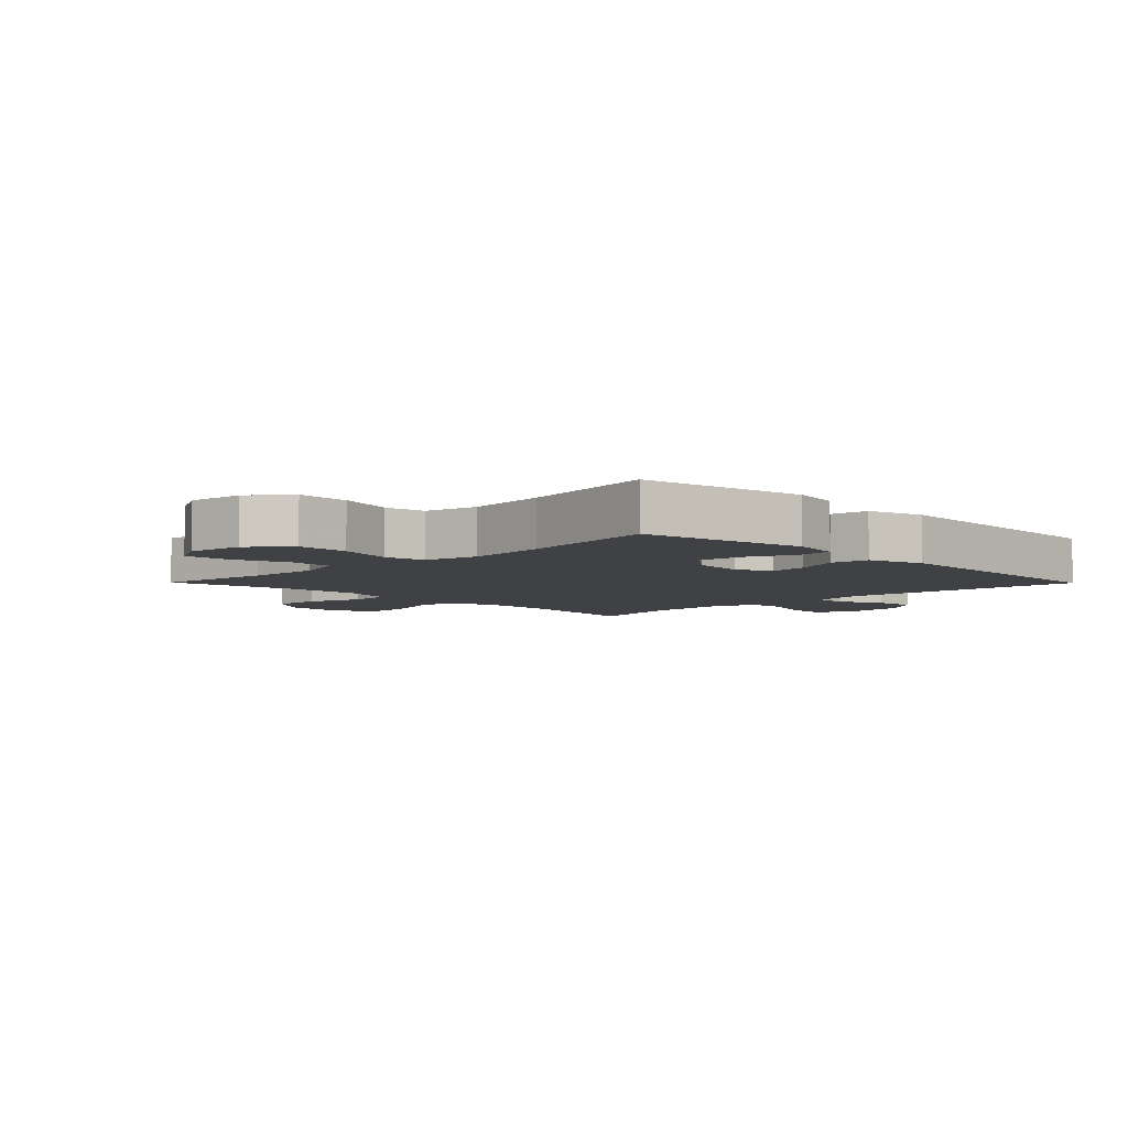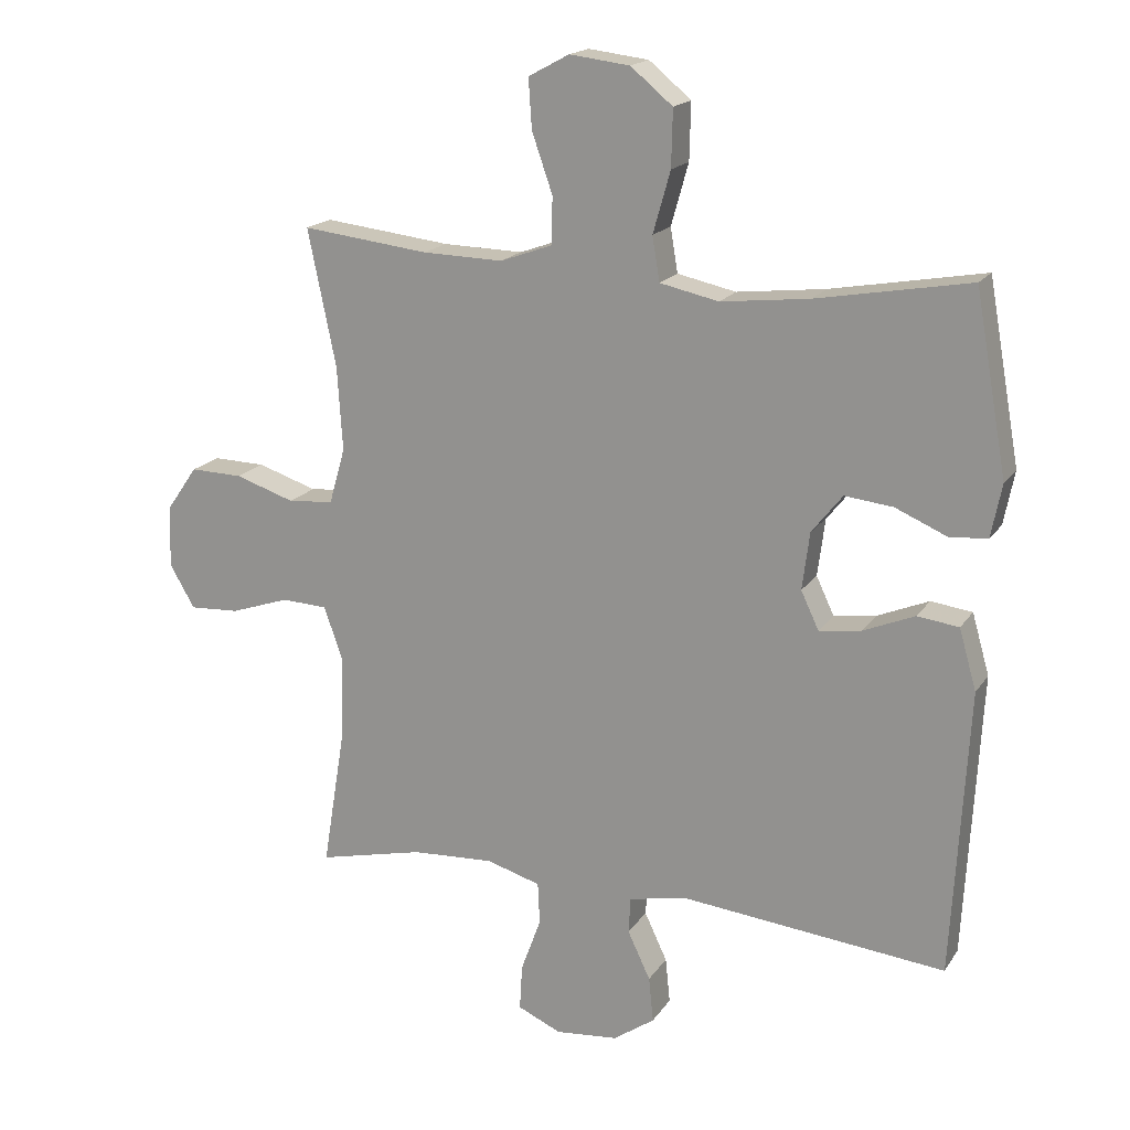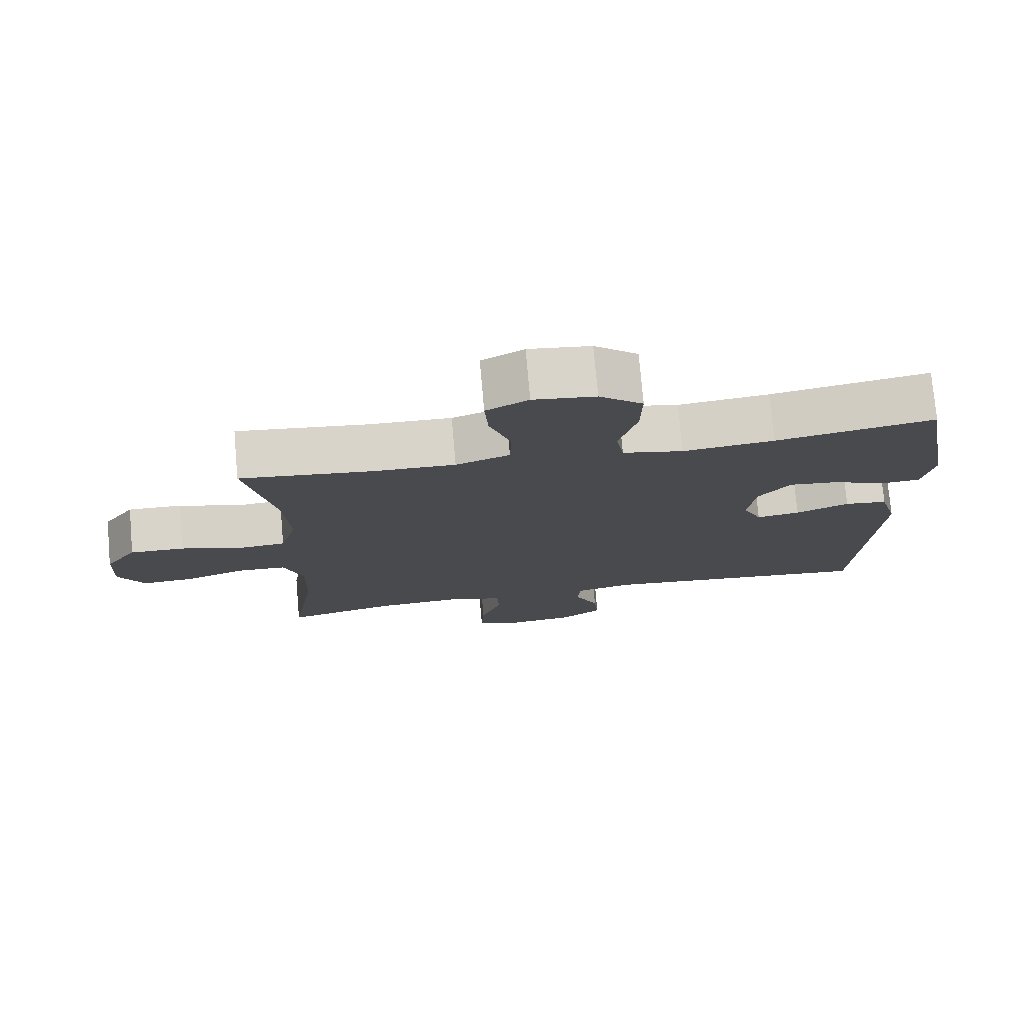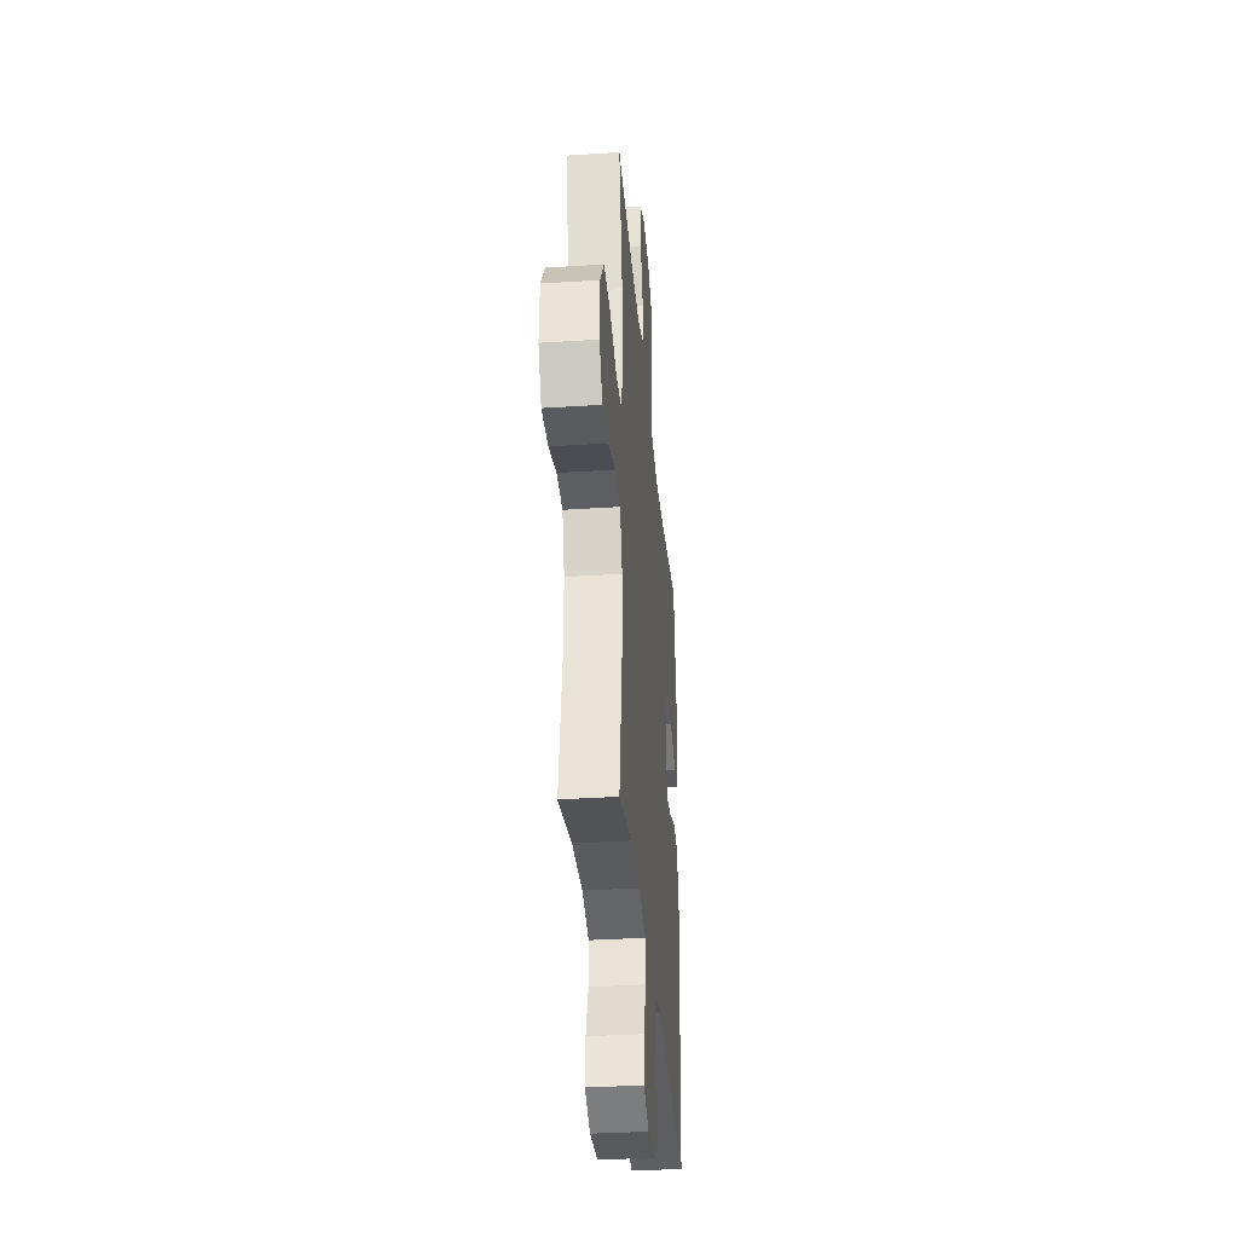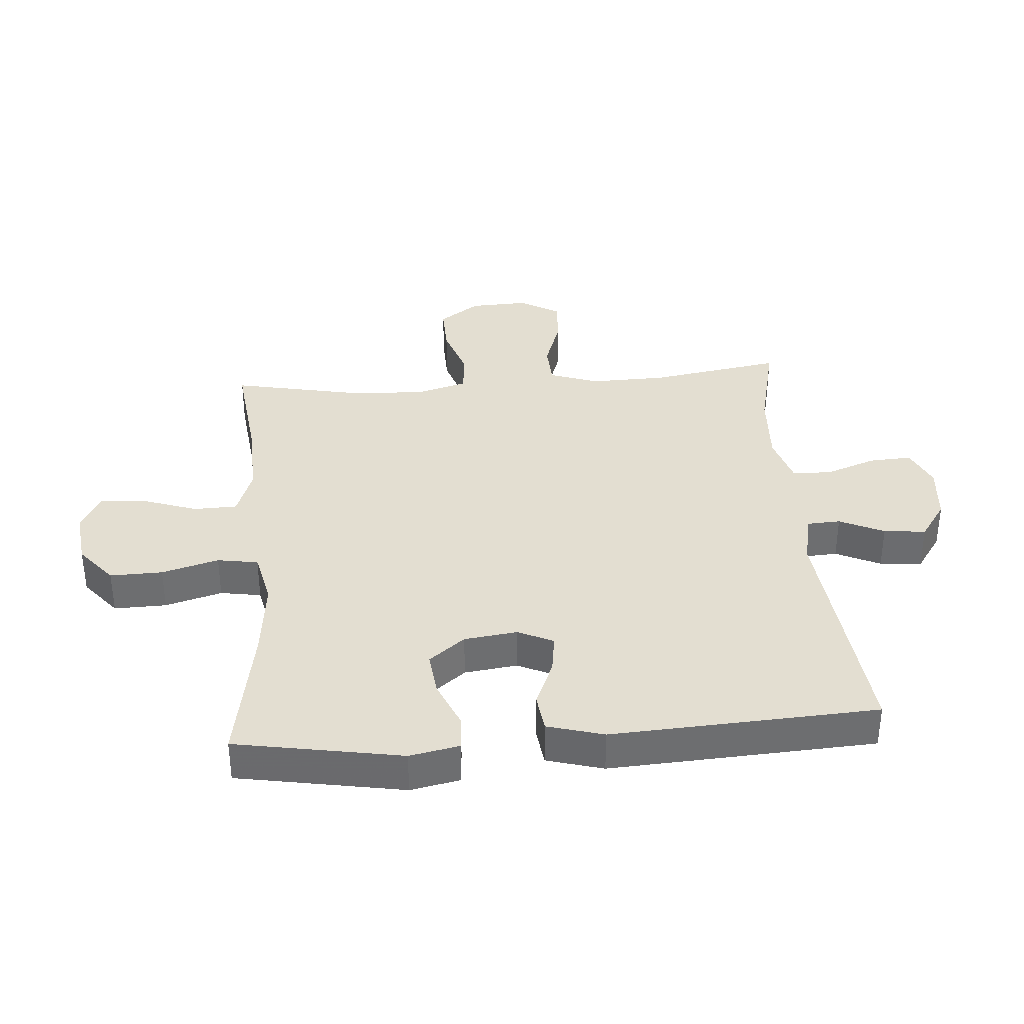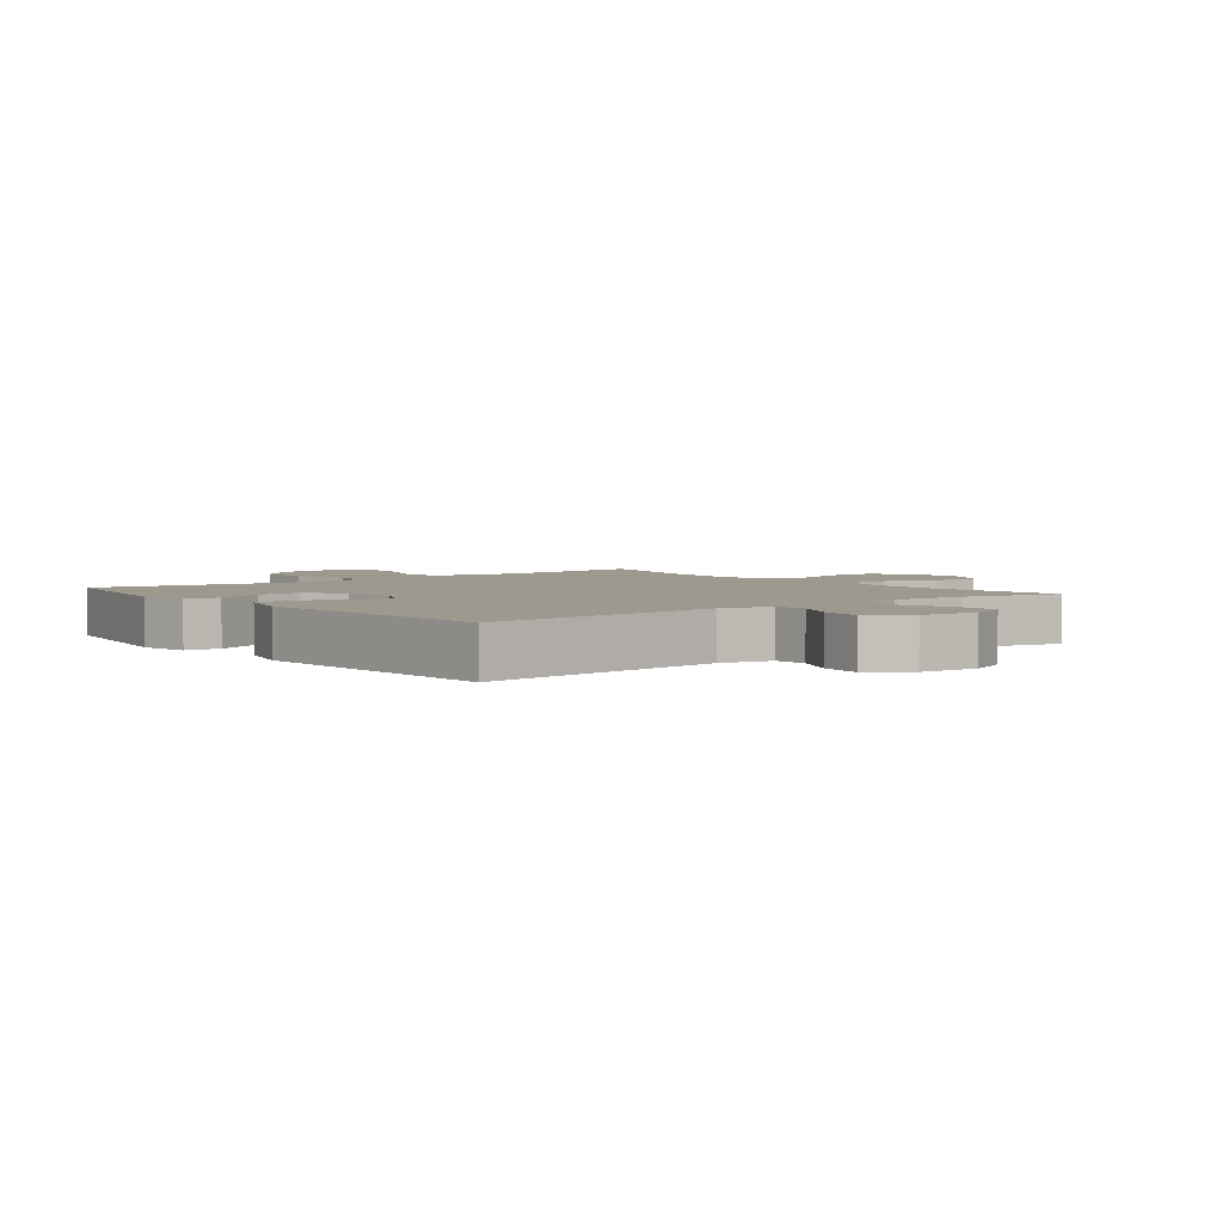
<metadata>
{"format":"obj","ext":"obj","renderer":"f3d","projection":"perspective","resolution":1024,"background":"white","views":[{"elev":-5.5,"azim":44.6,"up":"+Y"},{"elev":17.8,"azim":23.2,"up":"+Z"},{"elev":76.1,"azim":-5.0,"up":"+Z"},{"elev":-35.2,"azim":-85.0,"up":"+Z"},{"elev":36.1,"azim":85.5,"up":"+Y"},{"elev":3.5,"azim":142.0,"up":"+Y"}]}
</metadata>
<code>
v 0.5 0.07 0.5
v 0.548 0.07 0.231
v 0.532 0.07 0.151
v 0.475 0.07 0.147
v 0.398 0.07 0.18
v 0.326 0.07 0.188
v 0.28 0.07 0.13
v 0.269 0.07 0.044
v 0.296 0.07 -0.013
v 0.359 0.07 -0.004
v 0.436 0.07 0.028
v 0.498 0.07 0.02
v 0.524 0.07 -0.071
v 0.5 0.07 -0.5
v 0.101 0.07 -0.459
v 0.016 0.07 -0.477
v 0.013 0.07 -0.531
v 0.047 0.07 -0.603
v 0.054 0.07 -0.671
v -0.008 0.07 -0.714
v -0.102 0.07 -0.723
v -0.167 0.07 -0.694
v -0.163 0.07 -0.625
v -0.133 0.07 -0.543
v -0.136 0.07 -0.48
v -0.217 0.07 -0.456
v -0.341 0.07 -0.463
v -0.5 0.07 -0.5
v -0.465 0.07 -0.286
v -0.462 0.07 -0.163
v -0.49 0.07 -0.083
v -0.559 0.07 -0.08
v -0.647 0.07 -0.11
v -0.722 0.07 -0.114
v -0.76 0.07 -0.049
v -0.756 0.07 0.045
v -0.71 0.07 0.111
v -0.631 0.07 0.109
v -0.542 0.07 0.08
v -0.474 0.07 0.086
v -0.45 0.07 0.17
v -0.458 0.07 0.296
v -0.5 0.07 0.5
v -0.31 0.07 0.478
v -0.19 0.07 0.475
v -0.112 0.07 0.503
v -0.11 0.07 0.573
v -0.141 0.07 0.662
v -0.146 0.07 0.736
v -0.085 0.07 0.769
v 0.005 0.07 0.758
v 0.068 0.07 0.706
v 0.066 0.07 0.621
v 0.04 0.07 0.529
v 0.051 0.07 0.463
v 0.139 0.07 0.444
v 0.271 0.07 0.459
v 0.5 0 0.5
v 0.548 0 0.231
v 0.532 0 0.151
v 0.475 0 0.147
v 0.398 0 0.18
v 0.326 0 0.188
v 0.28 0 0.13
v 0.269 0 0.044
v 0.296 0 -0.013
v 0.359 0 -0.004
v 0.436 0 0.028
v 0.498 0 0.02
v 0.524 0 -0.071
v 0.5 0 -0.5
v 0.101 0 -0.459
v 0.016 0 -0.477
v 0.013 0 -0.531
v 0.047 0 -0.603
v 0.054 0 -0.671
v -0.008 0 -0.714
v -0.102 0 -0.723
v -0.167 0 -0.694
v -0.163 0 -0.625
v -0.133 0 -0.543
v -0.136 0 -0.48
v -0.217 0 -0.456
v -0.341 0 -0.463
v -0.5 0 -0.5
v -0.465 0 -0.286
v -0.462 0 -0.163
v -0.49 0 -0.083
v -0.559 0 -0.08
v -0.647 0 -0.11
v -0.722 0 -0.114
v -0.76 0 -0.049
v -0.756 0 0.045
v -0.71 0 0.111
v -0.631 0 0.109
v -0.542 0 0.08
v -0.474 0 0.086
v -0.45 0 0.17
v -0.458 0 0.296
v -0.5 0 0.5
v -0.31 0 0.478
v -0.19 0 0.475
v -0.112 0 0.503
v -0.11 0 0.573
v -0.141 0 0.662
v -0.146 0 0.736
v -0.085 0 0.769
v 0.005 0 0.758
v 0.068 0 0.706
v 0.066 0 0.621
v 0.04 0 0.529
v 0.051 0 0.463
v 0.139 0 0.444
v 0.271 0 0.459
f 51 52 53 54
f 49 50 51 54
f 47 48 49 54
f 46 47 54 55
f 45 46 55
f 44 45 55 56
f 42 43 44
f 41 42 44 56
f 36 37 38 39
f 36 39 40
f 35 36 40
f 32 33 34 35
f 31 32 35 40
f 30 31 40 41
f 27 28 29
f 26 27 29 30
f 25 26 30 41
f 21 22 23 24
f 21 24 25
f 20 21 25
f 17 18 19 20
f 16 17 20 25
f 15 16 25 41
f 10 11 12 13
f 9 10 13 14
f 8 9 14 15
f 2 3 4 5
f 57 1 2 5
f 57 5 6
f 56 57 6 7
f 15 41 56
f 7 8 15 56
f 111 110 109 108
f 111 108 107 106
f 111 106 105 104
f 112 111 104 103
f 112 103 102
f 113 112 102 101
f 101 100 99
f 113 101 99 98
f 96 95 94 93
f 97 96 93
f 97 93 92
f 92 91 90 89
f 97 92 89 88
f 98 97 88 87
f 86 85 84
f 87 86 84 83
f 98 87 83 82
f 81 80 79 78
f 82 81 78
f 82 78 77
f 77 76 75 74
f 82 77 74 73
f 98 82 73 72
f 70 69 68 67
f 71 70 67 66
f 72 71 66 65
f 62 61 60 59
f 62 59 58 114
f 63 62 114
f 64 63 114 113
f 113 98 72
f 113 72 65 64
f 1 58 59 2
f 2 59 60 3
f 3 60 61 4
f 4 61 62 5
f 5 62 63 6
f 6 63 64 7
f 7 64 65 8
f 8 65 66 9
f 9 66 67 10
f 10 67 68 11
f 11 68 69 12
f 12 69 70 13
f 13 70 71 14
f 14 71 72 15
f 15 72 73 16
f 16 73 74 17
f 17 74 75 18
f 18 75 76 19
f 19 76 77 20
f 20 77 78 21
f 21 78 79 22
f 22 79 80 23
f 23 80 81 24
f 24 81 82 25
f 25 82 83 26
f 26 83 84 27
f 27 84 85 28
f 28 85 86 29
f 29 86 87 30
f 30 87 88 31
f 31 88 89 32
f 32 89 90 33
f 33 90 91 34
f 34 91 92 35
f 35 92 93 36
f 36 93 94 37
f 37 94 95 38
f 38 95 96 39
f 39 96 97 40
f 40 97 98 41
f 41 98 99 42
f 42 99 100 43
f 43 100 101 44
f 44 101 102 45
f 45 102 103 46
f 46 103 104 47
f 47 104 105 48
f 48 105 106 49
f 49 106 107 50
f 50 107 108 51
f 51 108 109 52
f 52 109 110 53
f 53 110 111 54
f 54 111 112 55
f 55 112 113 56
f 56 113 114 57
f 57 114 58 1

</code>
